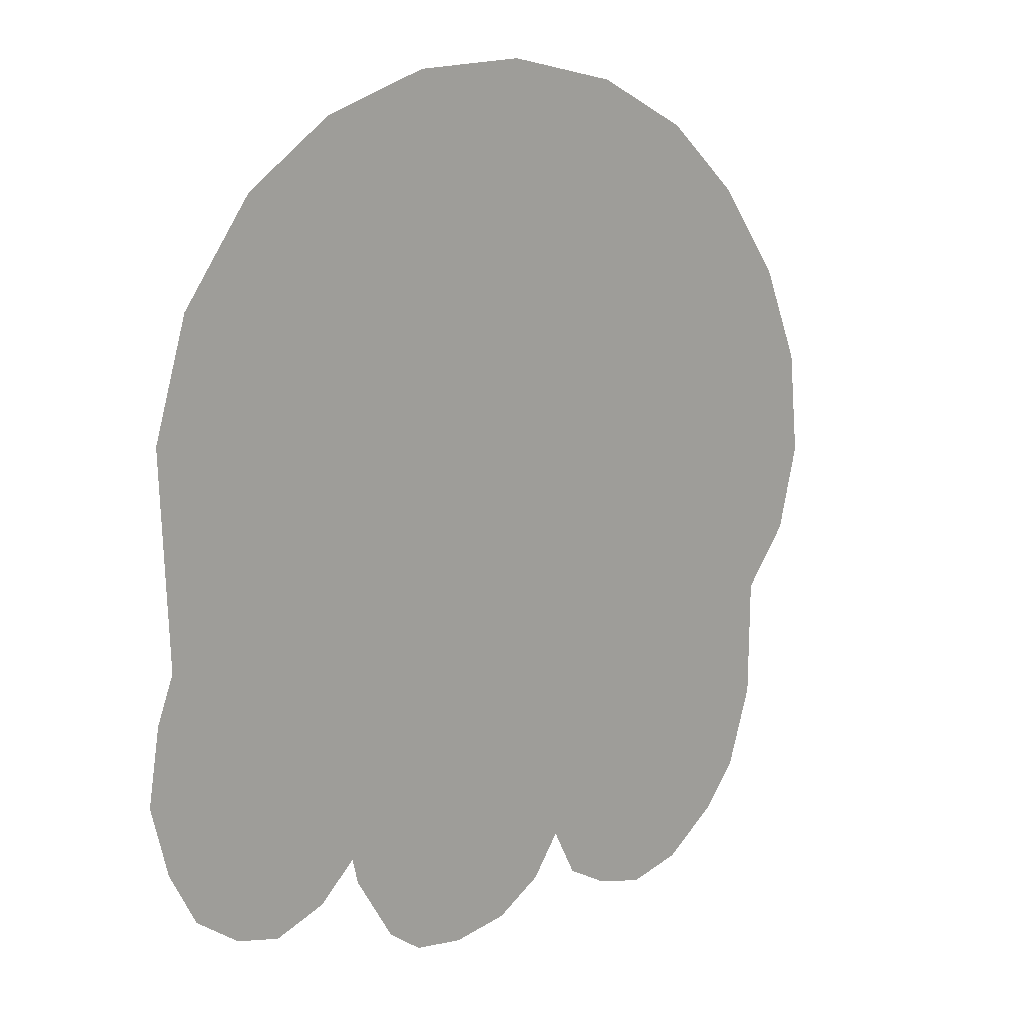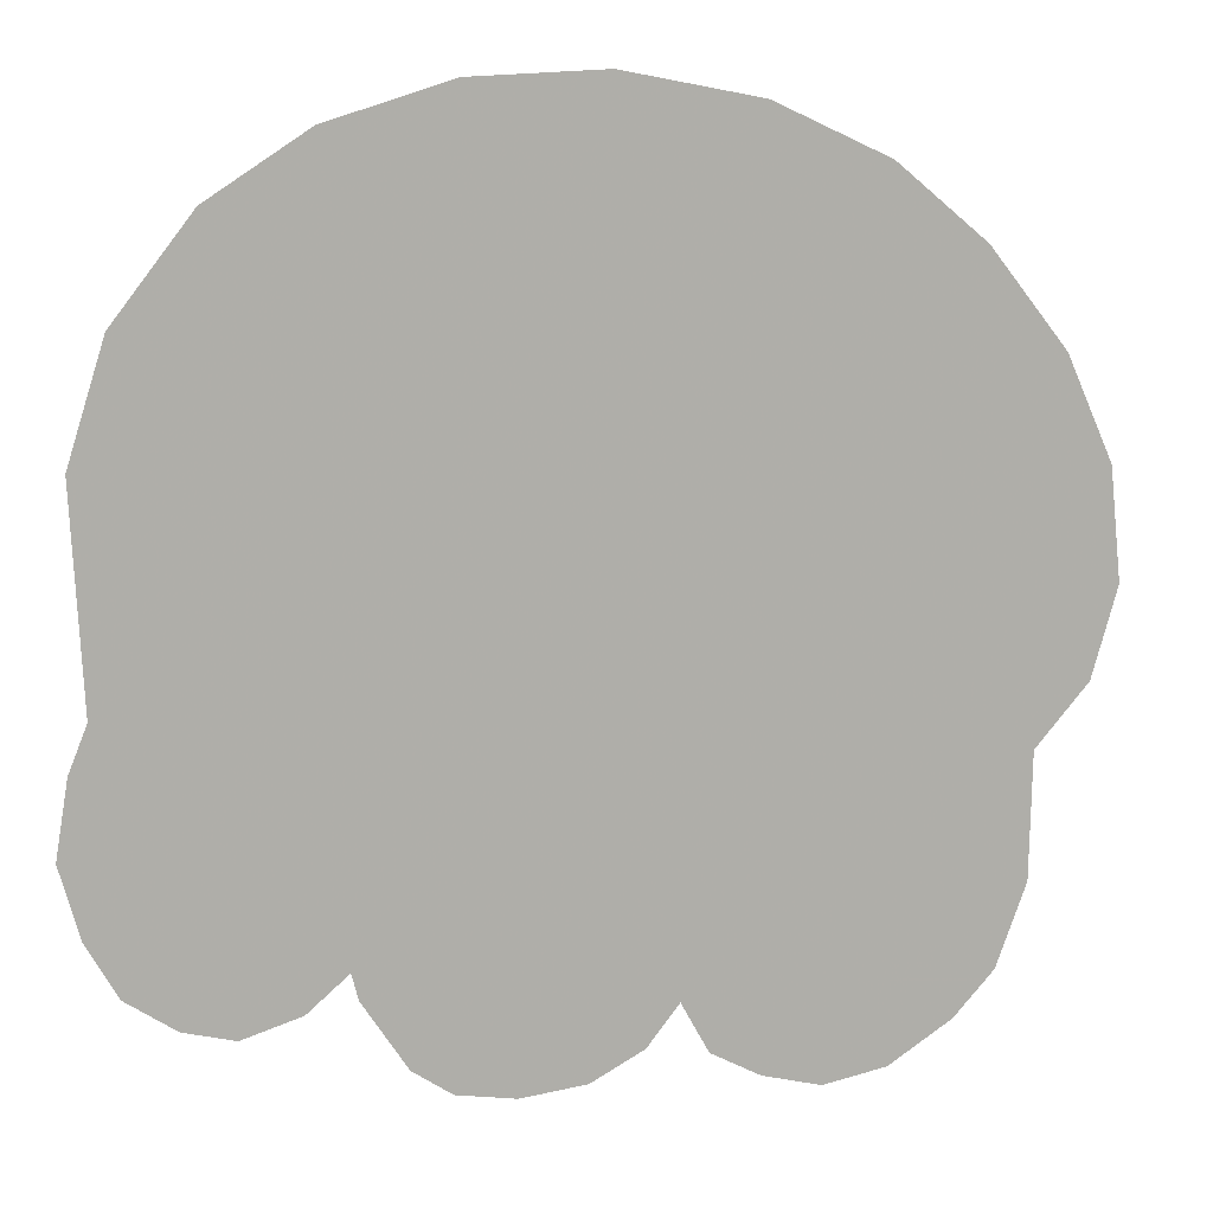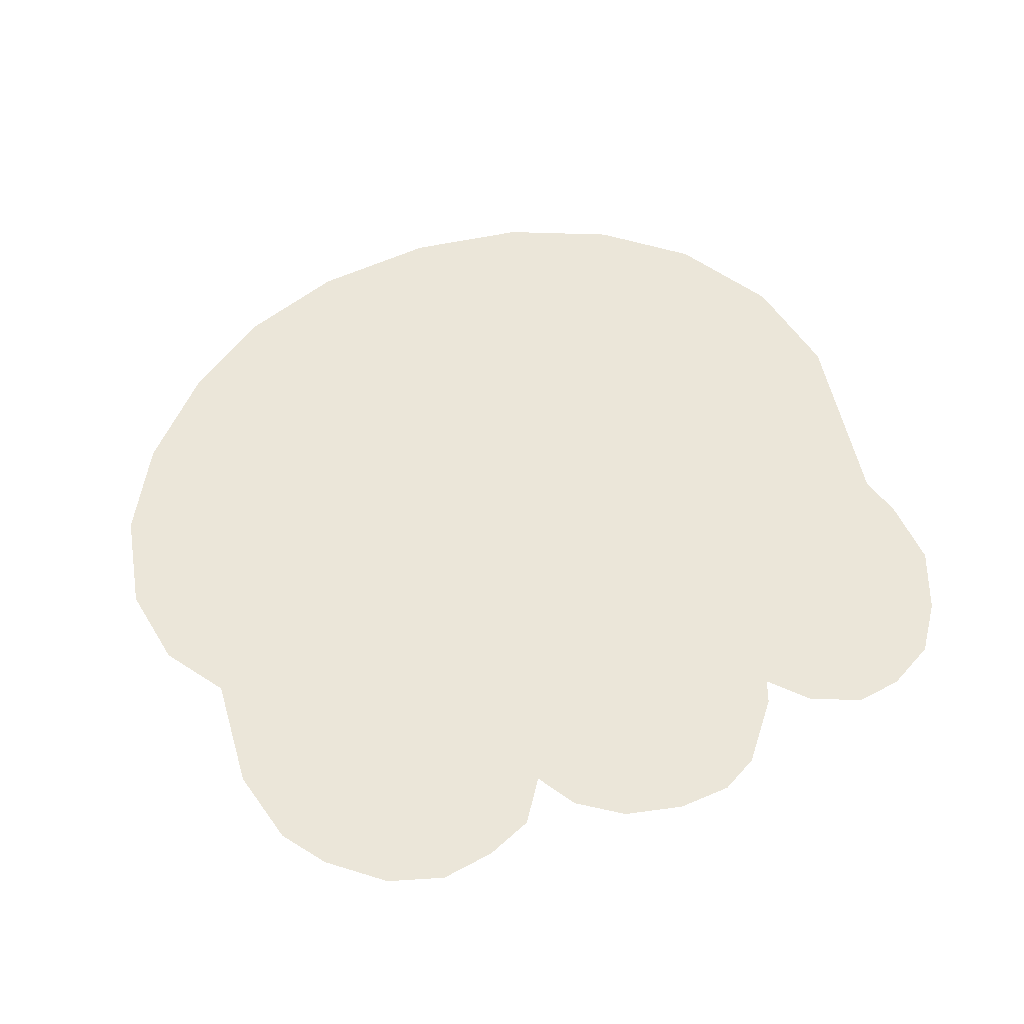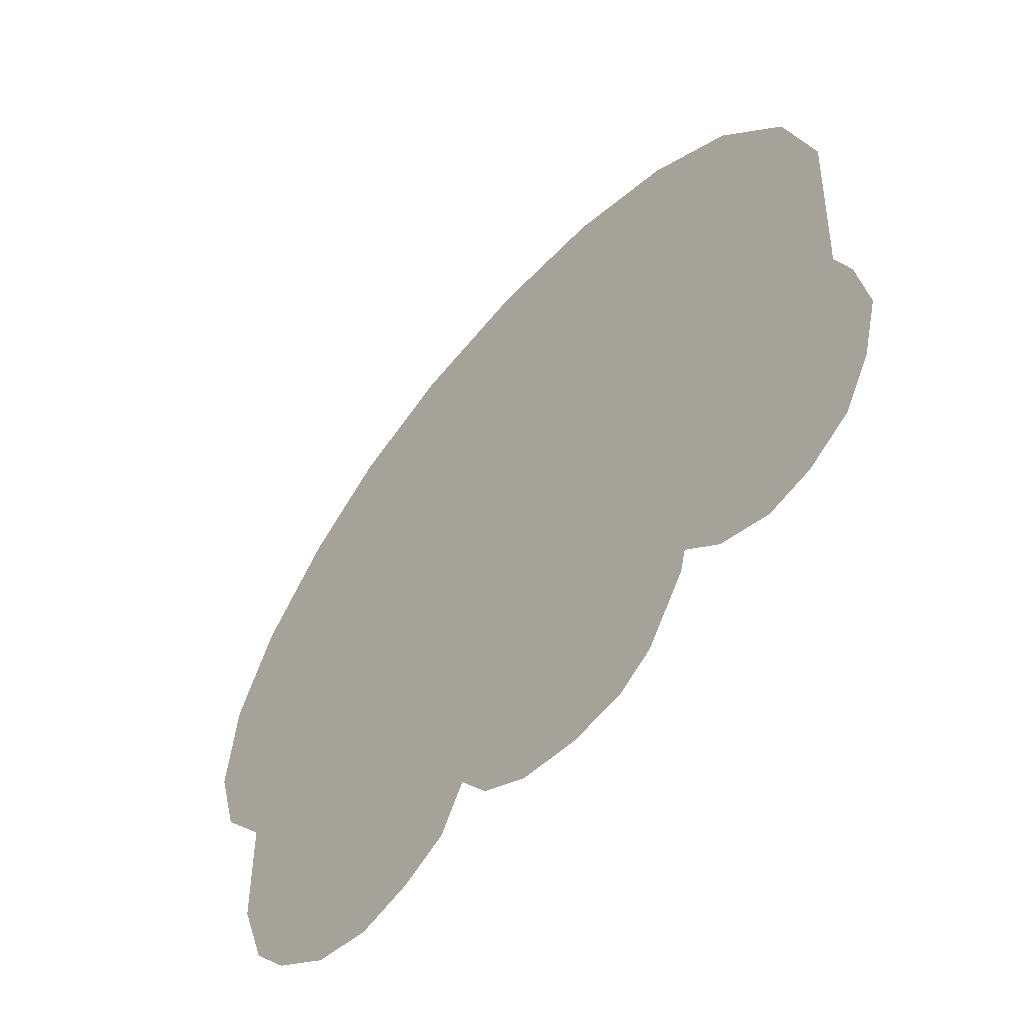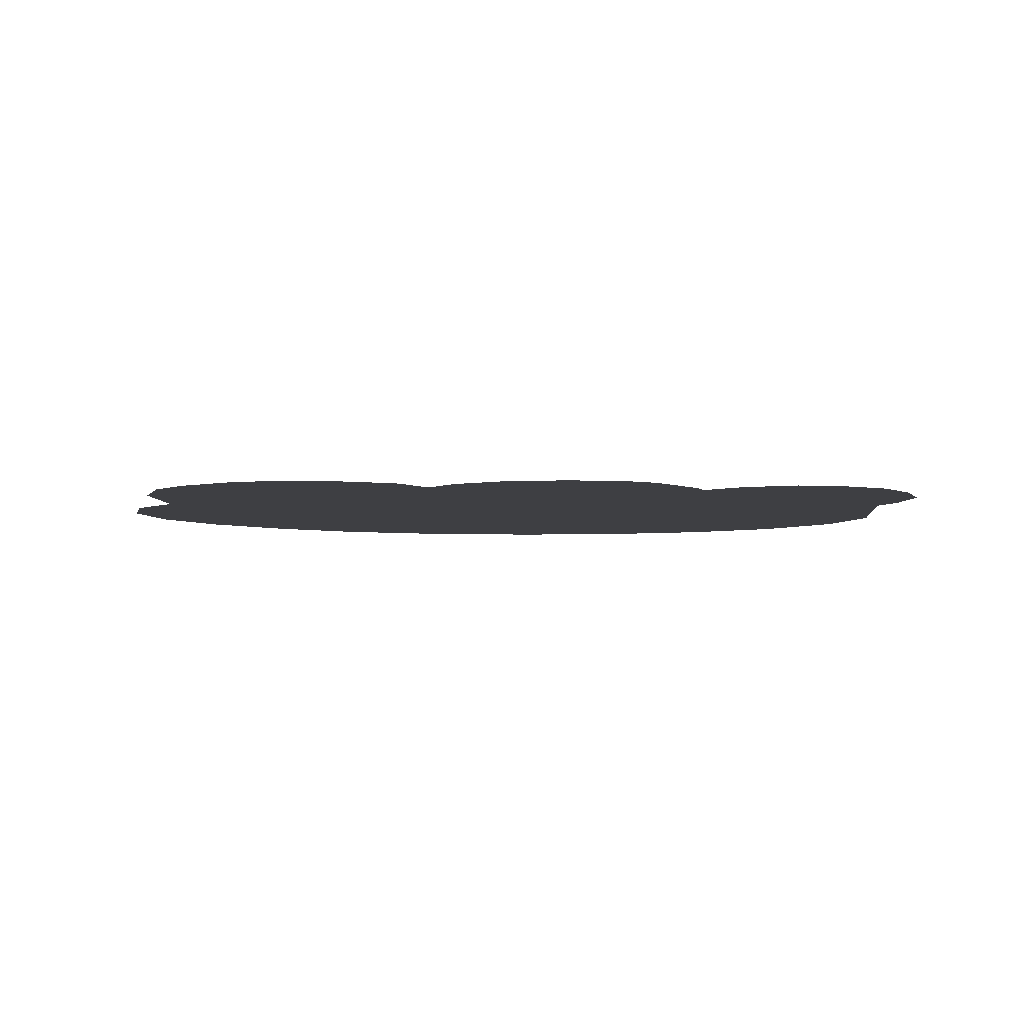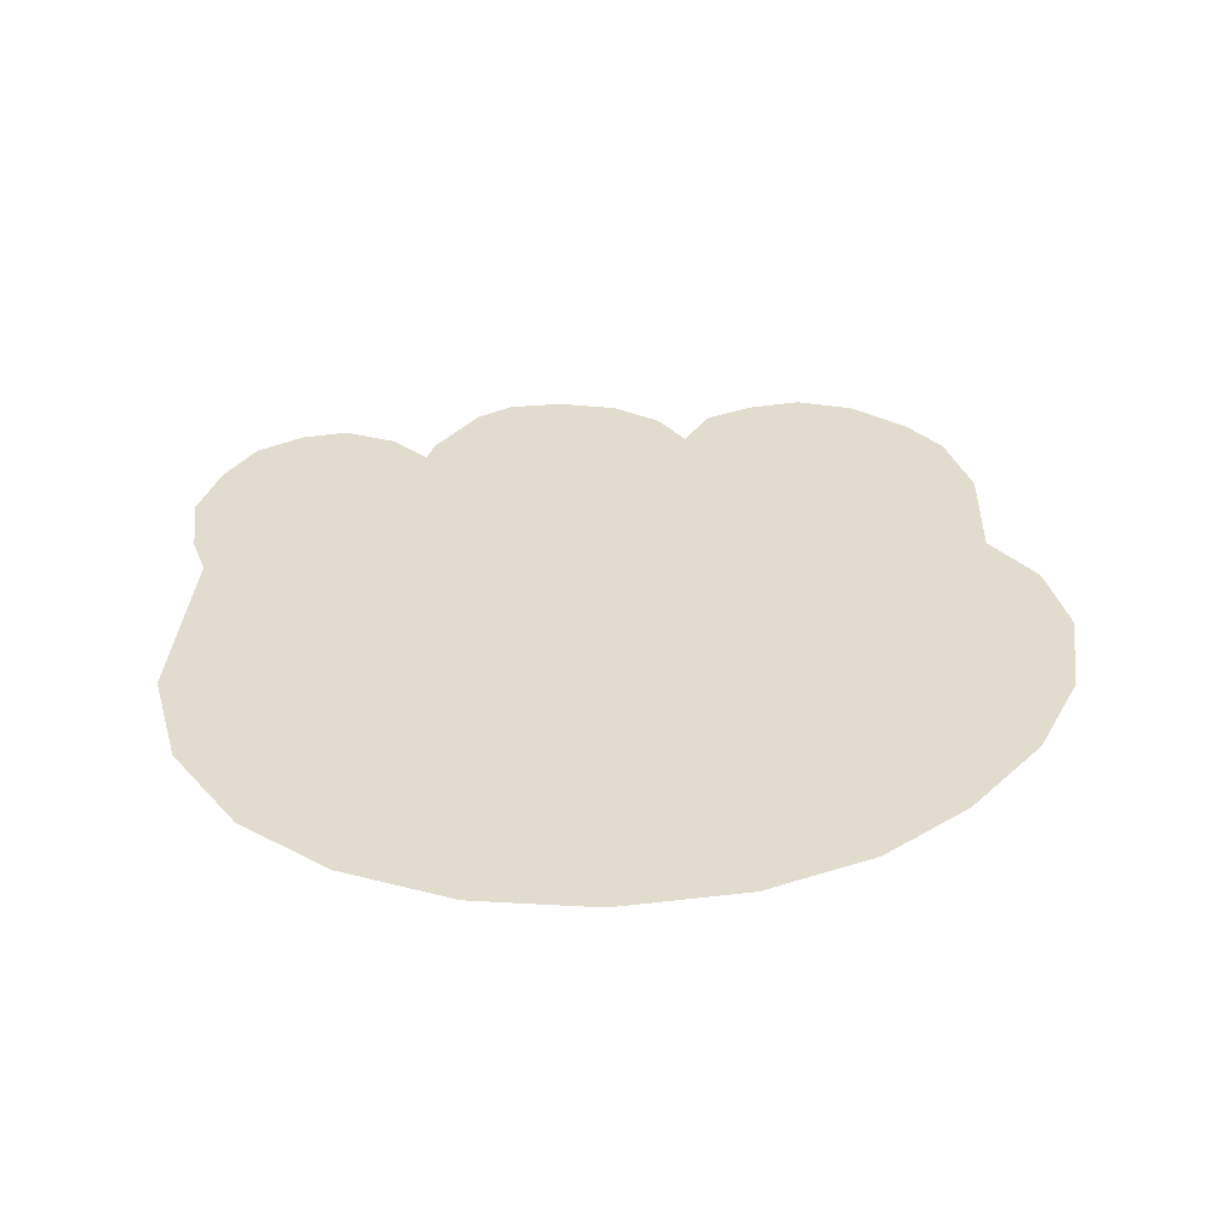
<metadata>
{"format":"obj","ext":"obj","renderer":"f3d","projection":"perspective","resolution":1024,"background":"white","views":[{"elev":12.9,"azim":133.5,"up":"+Y"},{"elev":12.1,"azim":166.1,"up":"+Y"},{"elev":55.9,"azim":-15.2,"up":"+Z"},{"elev":-56.1,"azim":48.3,"up":"+Y"},{"elev":-4.2,"azim":3.4,"up":"+Z"},{"elev":34.6,"azim":-178.1,"up":"+Z"}]}
</metadata>
<code>
g fish_HandFistL_mesh
v 0.1544 0.04543 0
v 0.1421 0.0847 0
v 0.1159 0.1186 0
v 0.08277 0.1401 0
v 0.1509 -0.0258 0
v 0.04197 0.1528 0
v 0.07738 -0.1063 0
v -0.00231 0.1548 0
v 0.1571 -0.0412 0
v 0.1613 -0.0666 0
v 0.1548 -0.09048 0
v 0.1444 -0.109 0
v -0.04813 0.1459 0
v 0.1278 -0.1201 0
v -0.1351 -0.05198 0
v -0.08624 0.1282 0
v -0.1163 0.1032 0
v -0.1421 0.07045 0
v -0.1575 0.0358 0
v -0.1613 -0.001155 0
v -0.1528 -0.03118 0
v 0.09125 -0.1182 0
v 0.1109 -0.1244 0
v 0.07507 -0.1151 0
v -0.0231 -0.124 0
v -0.1344 -0.09394 0
v -0.1244 -0.1217 0
v -0.1109 -0.1367 0
v -0.0897 -0.1505 0
v -0.0489 -0.1498 0
v -0.06853 -0.1548 0
v -0.03234 -0.1409 0
v 0.00539 -0.1475 0
v -0.01232 -0.1378 0
v 0.06006 -0.1382 0
v 0.02733 -0.1502 0
v 0.04697 -0.1471 0
g fish_HandFistL_mesh_0
f 3 2 1
f 4 3 1
f 1 5 4
f 4 5 6
f 5 7 6
f 8 6 7
f 5 9 7
f 10 7 9
f 7 10 11
f 7 11 12
f 8 7 13
f 12 14 7
f 13 7 15
f 13 15 16
f 15 17 16
f 18 17 15
f 18 15 19
f 19 15 20
f 15 21 20
f 7 14 22
f 22 14 23
f 7 24 15
f 25 15 24
f 25 26 15
f 25 27 26
f 27 25 28
f 25 29 28
f 30 29 25
f 29 30 31
f 25 32 30
f 24 33 25
f 34 25 33
f 24 35 33
f 35 36 33
f 37 36 35

</code>
